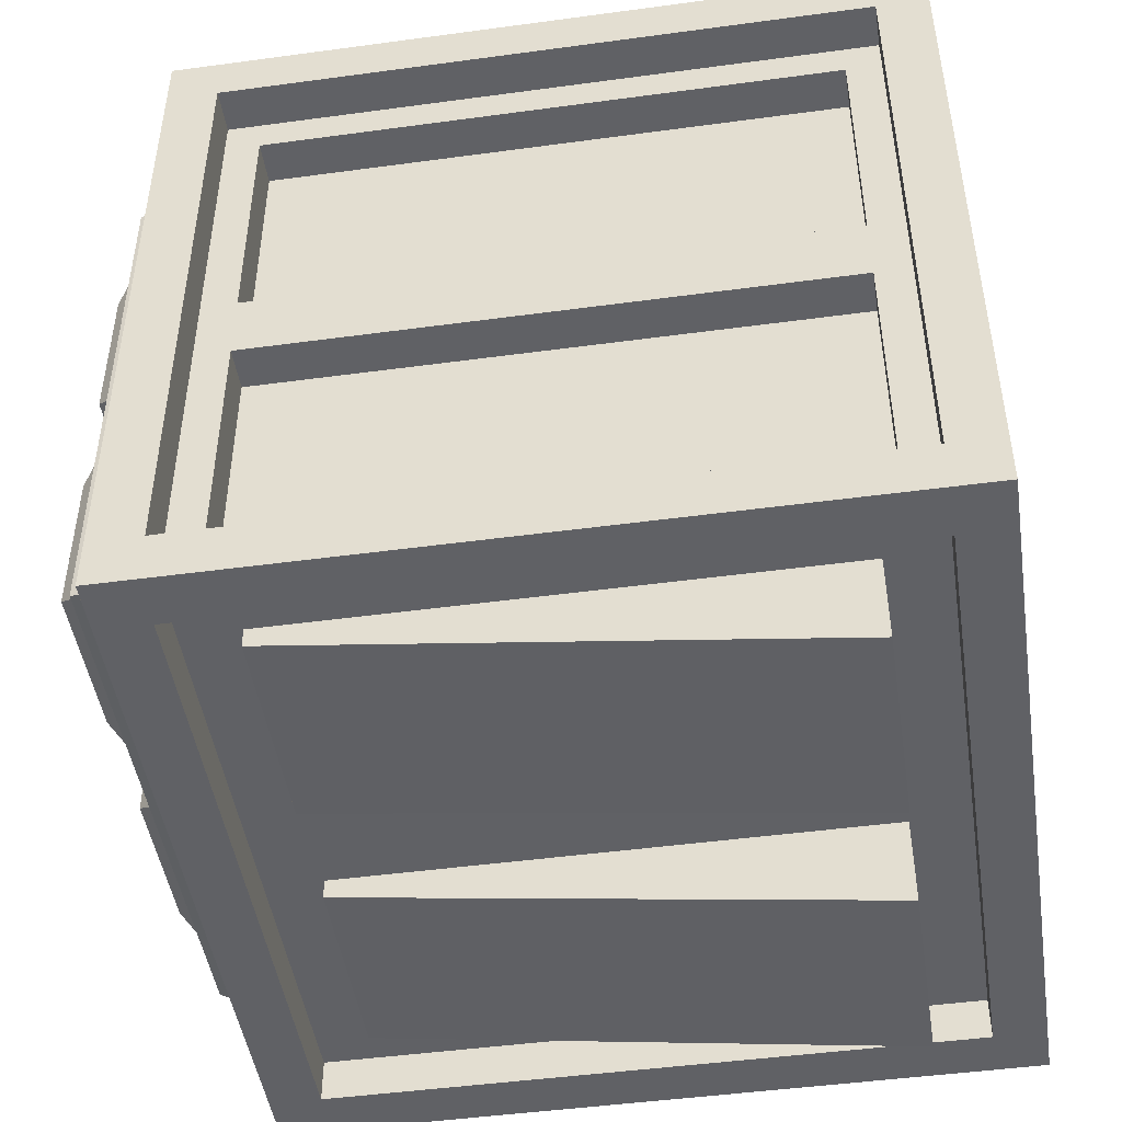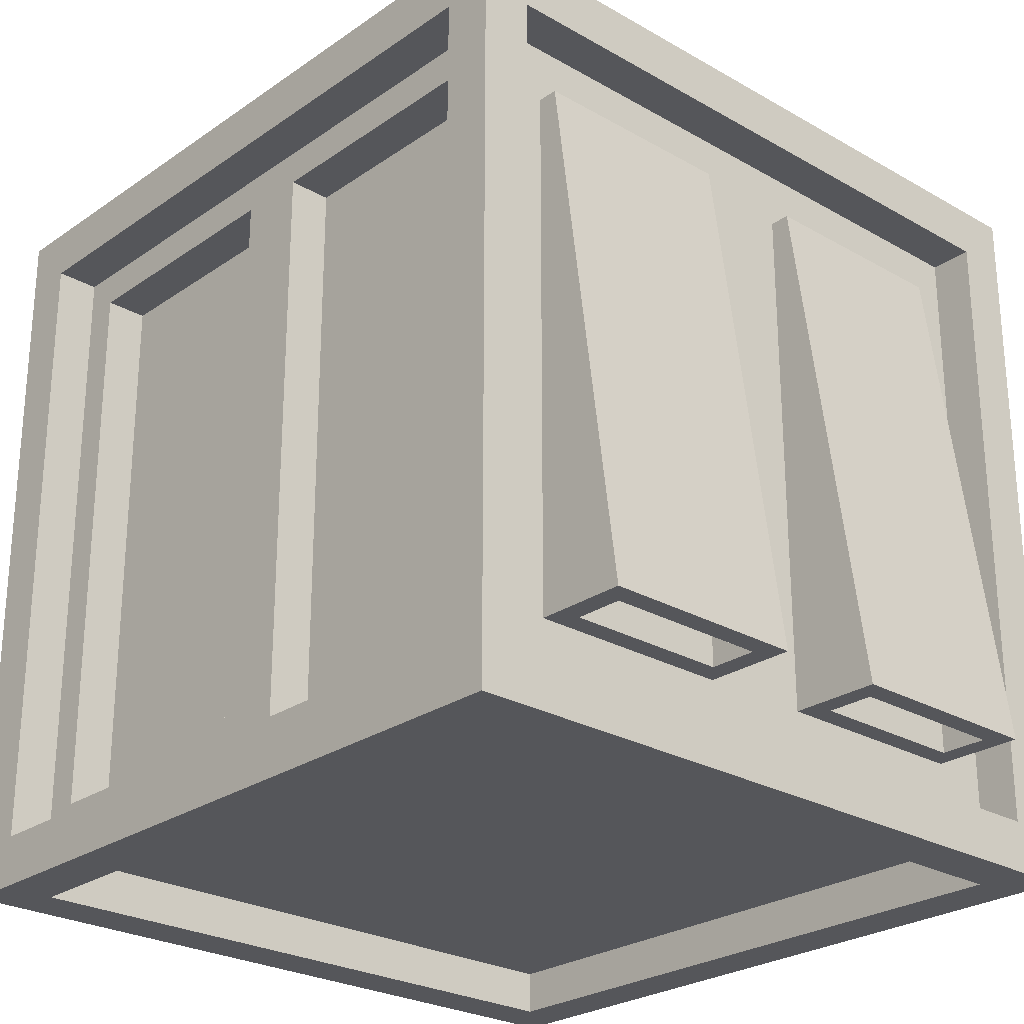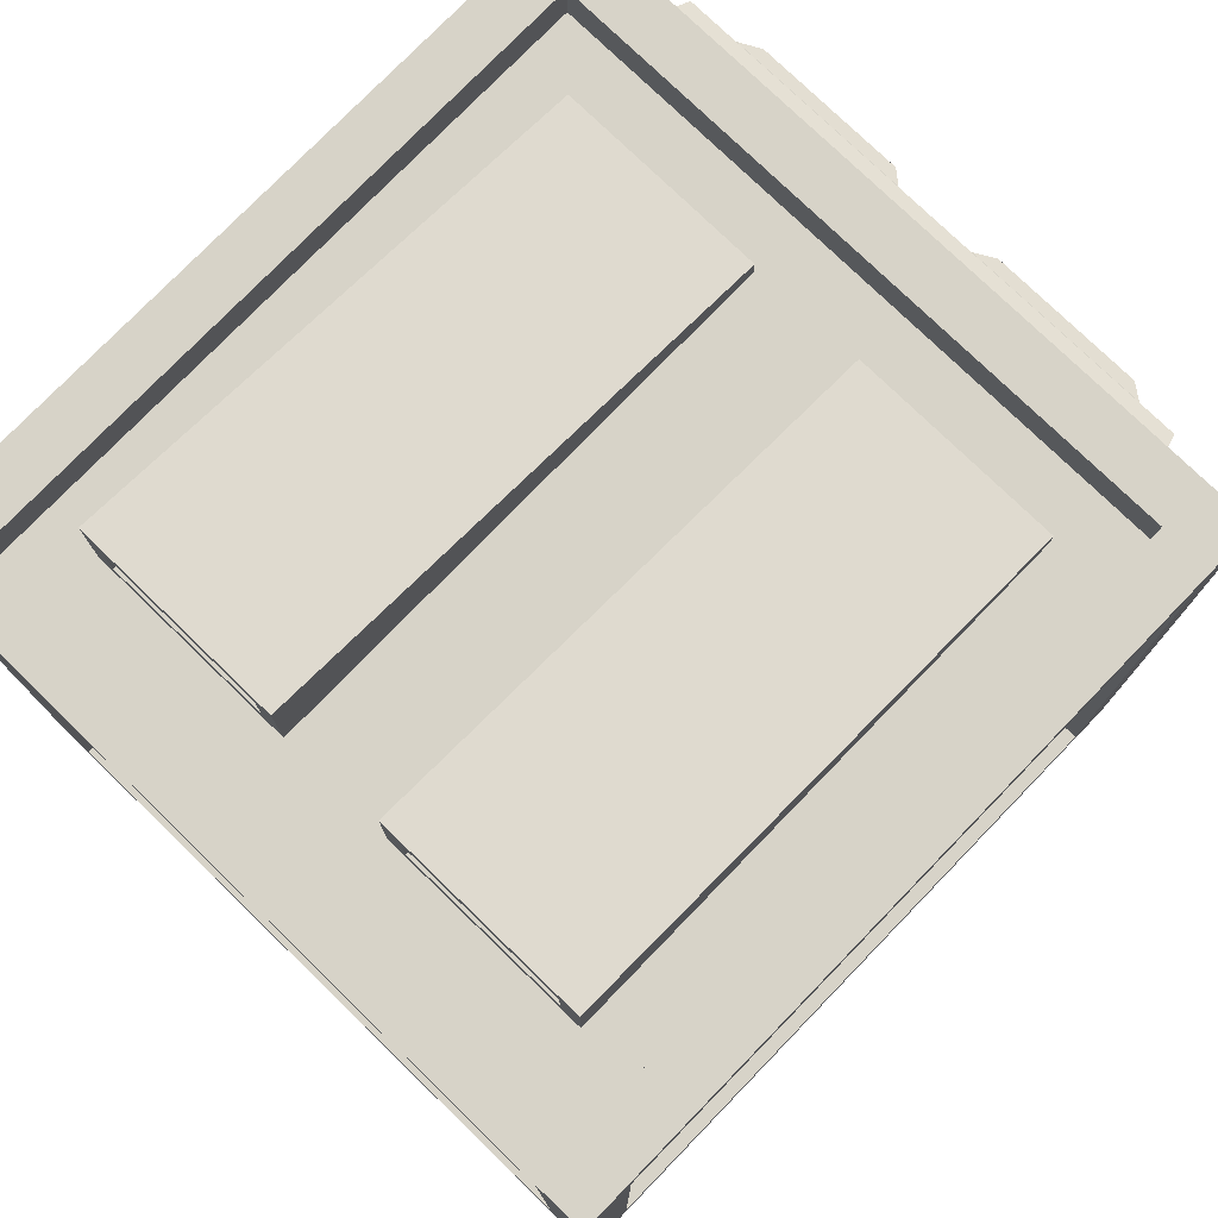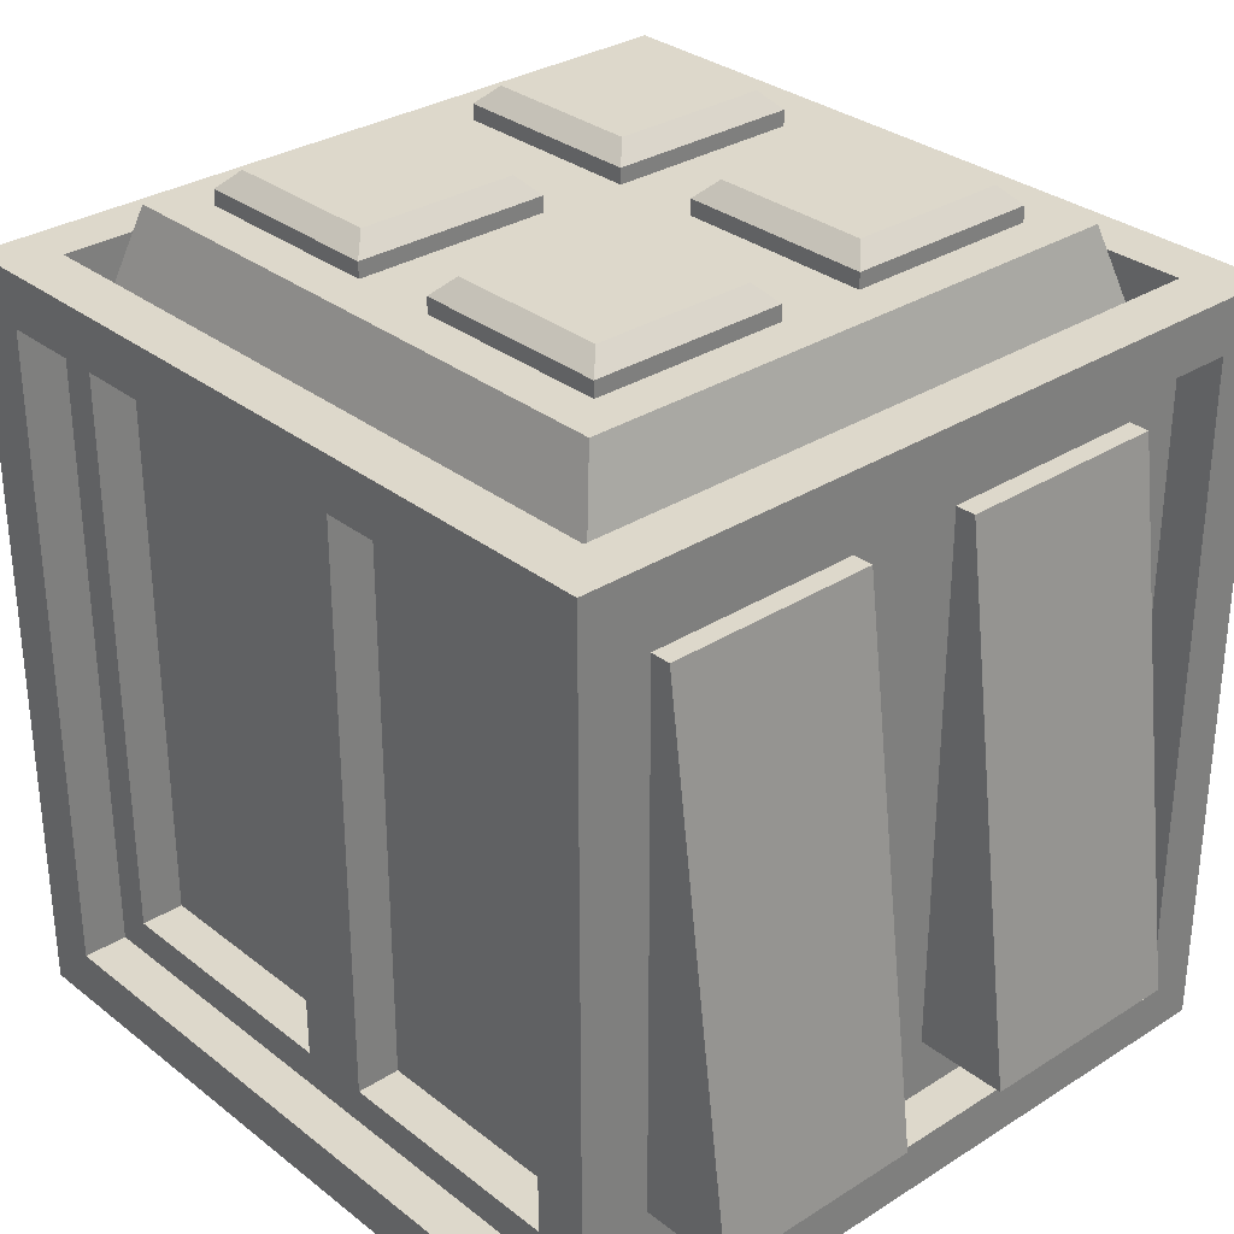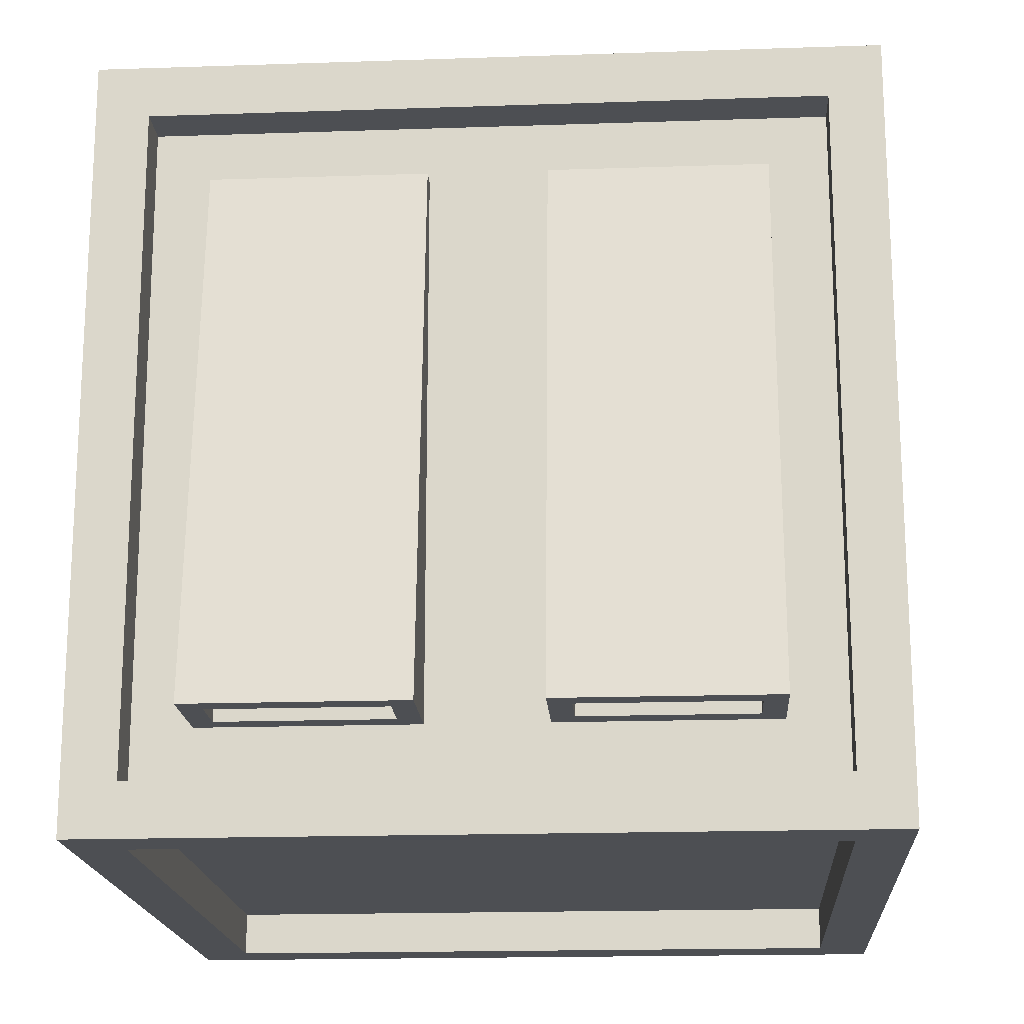
<metadata>
{"format":"obj","ext":"obj","renderer":"f3d","projection":"perspective","resolution":1024,"background":"white","views":[{"elev":-47.2,"azim":-81.3,"up":"+Z"},{"elev":-25.8,"azim":137.6,"up":"+Y"},{"elev":77.0,"azim":44.1,"up":"+Z"},{"elev":31.2,"azim":137.9,"up":"+Y"},{"elev":-17.9,"azim":-176.2,"up":"+Y"}]}
</metadata>
<code>
o Cube.017_Cube.163
v -0.25 -0.25 0.25
v -0.25 0.25 0.25
v -0.25 0.2157 0.2157
v -0.25 -0.2157 0.2157
v -0.2157 0.2157 0.25
v -0.2157 -0.2157 0.25
v -0.2157 0.25 0.2157
v -0.2157 -0.25 0.2157
v -0.2208 0.1923 0.1923
v -0.2208 -0.1923 0.1923
v -0.1776 0.1776 0.2208
v -0.1631 -0.1776 0.2353
v -0.2002 0.2208 0.2002
v -0.2157 -0.2208 0.2157
v -0.03816 0.1776 0.2208
v -0.05266 -0.1776 0.2353
v -0.2157 0.2157 0.2208
v -0.2157 -0.2157 0.2208
v -0.03816 0.1776 0.2341
v -0.05266 -0.1776 0.2673
v -0.1776 0.1776 0.2341
v -0.1631 -0.1776 0.2673
v -0.1776 -0.1776 0.2208
v -0.03816 -0.1776 0.2208
v -0.1776 -0.1776 0.2818
v -0.03816 -0.1776 0.2818
v -0.1631 -0.1571 0.2353
v -0.05266 -0.1571 0.2353
v -0.1631 -0.1571 0.2673
v -0.05266 -0.1571 0.2673
v -0.2157 0.2208 0.2157
v -0.1547 0.2809 0.1547
v -0.1829 0.2809 0.1829
v -0.02812 0.2809 0.1547
v -0.02812 0.2809 0.02812
v -0.1547 0.2809 0.02812
v -0.03957 0.3023 0.03957
v -0.02812 0.2909 0.02812
v -0.1547 0.2909 0.02812
v -0.1433 0.3023 0.03957
v -0.03957 0.3023 0.1433
v -0.02812 0.2909 0.1547
v -0.1433 0.3023 0.1433
v -0.1547 0.2909 0.1547
v -0.2208 -0.2157 0.2157
v -0.2208 0.2157 0.2157
v -0.1924 0.1923 0.02338
v -0.2208 -0.1923 0.02338
v -0.2208 0.1923 0.02338
v -0.1924 -0.1923 0.02338
v -0.1924 -0.1923 0.1923
v -0.1924 0.1923 0.1923
v 0.25 -0.25 0.25
v 0.25 0.25 0.25
v 0 0.25 0.25
v 0 -0.25 0.25
v 0.25 0.2157 0.2157
v 0.25 -0.2157 0.2157
v 0 0.2157 0.25
v 0.2157 0.2157 0.25
v 0.2157 -0.2157 0.25
v 0 -0.2157 0.25
v 0 0.25 0.2157
v 0.2157 0.25 0.2157
v 0.2157 -0.25 0.2157
v 0 -0.25 0.2157
v 0 0.2208 0.2157
v 0 -0.2208 0.2157
v 0 0.2157 0.2208
v 0 -0.2157 0.2208
v 0.2208 0.1923 0.1923
v 0.2208 -0.1923 0.1923
v 0.1776 0.1776 0.2208
v 0.1631 -0.1776 0.2353
v 0.2002 0.2208 0.2002
v 0.2157 -0.2208 0.2157
v 0.03816 0.1776 0.2208
v 0.05266 -0.1776 0.2353
v 0.2157 0.2157 0.2208
v 0.2157 -0.2157 0.2208
v 0.03816 0.1776 0.2341
v 0.05266 -0.1776 0.2673
v 0.1776 0.1776 0.2341
v 0.1631 -0.1776 0.2673
v 0.1776 -0.1776 0.2208
v 0.03816 -0.1776 0.2208
v 0.1776 -0.1776 0.2818
v 0.03816 -0.1776 0.2818
v 0.1631 -0.1571 0.2353
v 0.05266 -0.1571 0.2353
v 0.1631 -0.1571 0.2673
v 0.05266 -0.1571 0.2673
v 0 0.2208 0.2002
v 0.2157 0.2208 0.2157
v 0 0.2809 0.1829
v 0.1547 0.2809 0.1547
v 0.1829 0.2809 0.1829
v 0.02812 0.2809 0.1547
v 0.02812 0.2809 0.02812
v 0.1547 0.2809 0.02812
v 0.03957 0.3023 0.03957
v 0.02812 0.2909 0.02812
v 0.1547 0.2909 0.02812
v 0.1433 0.3023 0.03957
v 0.03957 0.3023 0.1433
v 0.02812 0.2909 0.1547
v 0.1433 0.3023 0.1433
v 0.1547 0.2909 0.1547
v 0.2208 -0.2157 0.2157
v 0.2208 0.2157 0.2157
v 0.1924 0.1923 0.02338
v 0.2208 -0.1923 0.02338
v 0.2208 0.1923 0.02338
v 0.1924 -0.1923 0.02338
v 0.1924 -0.1923 0.1923
v 0.1924 0.1923 0.1923
v -0.25 -0.25 -0.25
v -0.25 0.25 -0.25
v -0.25 0.2157 -0.2157
v -0.25 -0.2157 -0.2157
v -0.2157 0.2157 -0.25
v -0.2157 -0.2157 -0.25
v -0.2157 0.25 -0.2157
v -0.2157 -0.25 -0.2157
v -0.2208 0.1923 -0.1923
v -0.2208 -0.1923 -0.1923
v -0.1776 0.1776 -0.2208
v -0.1631 -0.1776 -0.2353
v -0.2002 0.2208 -0.2002
v -0.2157 -0.2208 -0.2157
v -0.03816 0.1776 -0.2208
v -0.05266 -0.1776 -0.2353
v -0.2157 0.2157 -0.2208
v -0.2157 -0.2157 -0.2208
v -0.03816 0.1776 -0.2341
v -0.05266 -0.1776 -0.2673
v -0.1776 0.1776 -0.2341
v -0.1631 -0.1776 -0.2673
v -0.1776 -0.1776 -0.2208
v -0.03816 -0.1776 -0.2208
v -0.1776 -0.1776 -0.2818
v -0.03816 -0.1776 -0.2818
v -0.1631 -0.1571 -0.2353
v -0.05266 -0.1571 -0.2353
v -0.1631 -0.1571 -0.2673
v -0.05266 -0.1571 -0.2673
v -0.25 0.25 0
v -0.25 -0.25 0
v -0.25 0.2157 0
v -0.25 -0.2157 0
v -0.2157 0.25 0
v -0.2157 -0.25 0
v -0.2208 0.2157 0
v -0.2208 -0.2157 0
v -0.2157 0.2208 0
v -0.2157 -0.2208 0
v -0.2157 0.2208 -0.2157
v -0.2002 0.2208 0
v -0.1829 0.2809 0
v -0.1547 0.2809 -0.1547
v -0.1829 0.2809 -0.1829
v -0.02812 0.2809 -0.1547
v -0.02812 0.2809 -0.02812
v -0.1547 0.2809 -0.02812
v -0.03957 0.3023 -0.03957
v -0.02812 0.2909 -0.02812
v -0.1547 0.2909 -0.02812
v -0.1433 0.3023 -0.03957
v -0.03957 0.3023 -0.1433
v -0.02812 0.2909 -0.1547
v -0.1433 0.3023 -0.1433
v -0.1547 0.2909 -0.1547
v -0.2208 -0.2157 -0.2157
v -0.2208 0.2157 -0.2157
v -0.1924 0.1923 -0.02338
v -0.2208 -0.1923 -0.02338
v -0.2208 0.1923 -0.02338
v -0.1924 -0.1923 -0.02338
v -0.1924 -0.1923 -0.1923
v -0.1924 0.1923 -0.1923
v 0.25 -0.25 -0.25
v 0.25 0.25 -0.25
v 0 0.25 -0.25
v 0 -0.25 -0.25
v 0.25 0.2157 -0.2157
v 0.25 -0.2157 -0.2157
v 0 0.2157 -0.25
v 0.2157 0.2157 -0.25
v 0.2157 -0.2157 -0.25
v 0 -0.2157 -0.25
v 0 0.25 -0.2157
v 0.2157 0.25 -0.2157
v 0.2157 -0.25 -0.2157
v 0 -0.25 -0.2157
v 0 0.2208 -0.2157
v 0 -0.2208 -0.2157
v 0 0.2157 -0.2208
v 0 -0.2157 -0.2208
v 0.2208 0.1923 -0.1923
v 0.2208 -0.1923 -0.1923
v 0.1776 0.1776 -0.2208
v 0.1631 -0.1776 -0.2353
v 0.2002 0.2208 -0.2002
v 0.2157 -0.2208 -0.2157
v 0.03816 0.1776 -0.2208
v 0.05266 -0.1776 -0.2353
v 0.2157 0.2157 -0.2208
v 0.2157 -0.2157 -0.2208
v 0.03816 0.1776 -0.2341
v 0.05266 -0.1776 -0.2673
v 0.1776 0.1776 -0.2341
v 0.1631 -0.1776 -0.2673
v 0.1776 -0.1776 -0.2208
v 0.03816 -0.1776 -0.2208
v 0.1776 -0.1776 -0.2818
v 0.03816 -0.1776 -0.2818
v 0.1631 -0.1571 -0.2353
v 0.05266 -0.1571 -0.2353
v 0.1631 -0.1571 -0.2673
v 0.05266 -0.1571 -0.2673
v 0.25 0.25 0
v 0.25 -0.25 0
v 0.25 0.2157 0
v 0.25 -0.2157 0
v 0.2157 0.25 0
v 0.2157 -0.25 0
v 0 -0.2208 0
v 0 0.2809 0
v 0.2208 0.2157 0
v 0.2208 -0.2157 0
v 0.2157 0.2208 0
v 0.2157 -0.2208 0
v 0 0.2208 -0.2002
v 0.2157 0.2208 -0.2157
v 0 0.2809 -0.1829
v 0.2002 0.2208 0
v 0.1829 0.2809 0
v 0.1547 0.2809 -0.1547
v 0.1829 0.2809 -0.1829
v 0.02812 0.2809 -0.1547
v 0.02812 0.2809 -0.02812
v 0.1547 0.2809 -0.02812
v 0.03957 0.3023 -0.03957
v 0.02812 0.2909 -0.02812
v 0.1547 0.2909 -0.02812
v 0.1433 0.3023 -0.03957
v 0.03957 0.3023 -0.1433
v 0.02812 0.2909 -0.1547
v 0.1433 0.3023 -0.1433
v 0.1547 0.2909 -0.1547
v 0.2208 -0.2157 -0.2157
v 0.2208 0.2157 -0.2157
v 0.1924 0.1923 -0.02338
v 0.2208 -0.1923 -0.02338
v 0.2208 0.1923 -0.02338
v 0.1924 -0.1923 -0.02338
v 0.1924 -0.1923 -0.1923
v 0.1924 0.1923 -0.1923
f 4 3 46 45
f 59 5 17 69
f 148 1 4 150
f 1 2 3 4
f 55 2 5 59
f 2 1 6 5
f 1 56 62 6
f 147 2 7 151
f 2 55 63 7
f 12 16 28 27
f 56 1 8 66
f 7 63 67 31
f 5 6 18 17
f 6 62 70 18
f 66 8 14 68
f 150 4 45 154
f 151 7 31 155
f 15 24 70 69
f 11 15 69 17
f 23 11 17 18
f 24 23 18 70
f 19 21 25 26
f 24 15 19 26
f 15 11 21 19
f 11 23 25 21
f 16 12 23 24
f 22 20 26 25
f 20 16 24 26
f 12 22 25 23
f 27 28 30 29
f 22 12 27 29
f 20 22 29 30
f 16 20 30 28
f 8 152 156 14
f 49 48 50 47
f 1 148 152 8
f 13 93 95 33
f 14 156 227 68
f 2 147 149 3
f 3 149 153 46
f 158 13 33 159
f 93 13 31 67
f 13 158 155 31
f 36 32 44 39
f 34 32 33 95
f 36 35 228 159
f 35 34 95 228
f 32 36 159 33
f 34 35 38 42
f 35 36 39 38
f 32 34 42 44
f 38 39 40 37
f 37 41 42 38
f 41 43 44 42
f 43 40 39 44
f 41 37 40 43
f 9 10 45 46
f 10 48 154 45
f 49 9 46 153
f 48 49 153 154
f 52 47 50 51
f 9 49 47 52
f 10 9 52 51
f 48 10 51 50
f 58 109 110 57
f 59 69 79 60
f 222 224 58 53
f 53 58 57 54
f 55 59 60 54
f 54 60 61 53
f 53 61 62 56
f 221 225 64 54
f 54 64 63 55
f 74 89 90 78
f 56 66 65 53
f 64 94 67 63
f 60 79 80 61
f 61 80 70 62
f 66 68 76 65
f 224 230 109 58
f 225 231 94 64
f 77 69 70 86
f 73 79 69 77
f 85 80 79 73
f 86 70 80 85
f 81 88 87 83
f 86 88 81 77
f 77 81 83 73
f 73 83 87 85
f 78 86 85 74
f 84 87 88 82
f 82 88 86 78
f 74 85 87 84
f 89 91 92 90
f 84 91 89 74
f 82 92 91 84
f 78 90 92 82
f 65 76 232 226
f 113 111 114 112
f 53 65 226 222
f 75 97 95 93
f 76 68 227 232
f 54 57 223 221
f 57 110 229 223
f 236 237 97 75
f 93 67 94 75
f 75 94 231 236
f 100 103 108 96
f 98 95 97 96
f 100 237 228 99
f 99 228 95 98
f 96 97 237 100
f 98 106 102 99
f 99 102 103 100
f 96 108 106 98
f 102 101 104 103
f 101 102 106 105
f 105 106 108 107
f 107 108 103 104
f 105 107 104 101
f 71 110 109 72
f 72 109 230 112
f 113 229 110 71
f 112 230 229 113
f 116 115 114 111
f 71 116 111 113
f 72 115 116 71
f 112 114 115 72
f 120 173 174 119
f 187 197 133 121
f 148 150 120 117
f 117 120 119 118
f 183 187 121 118
f 118 121 122 117
f 117 122 190 184
f 147 151 123 118
f 118 123 191 183
f 128 143 144 132
f 184 194 124 117
f 123 157 195 191
f 121 133 134 122
f 122 134 198 190
f 194 196 130 124
f 150 154 173 120
f 151 155 157 123
f 131 197 198 140
f 127 133 197 131
f 139 134 133 127
f 140 198 134 139
f 135 142 141 137
f 140 142 135 131
f 131 135 137 127
f 127 137 141 139
f 132 140 139 128
f 138 141 142 136
f 136 142 140 132
f 128 139 141 138
f 143 145 146 144
f 138 145 143 128
f 136 146 145 138
f 132 144 146 136
f 124 130 156 152
f 177 175 178 176
f 117 124 152 148
f 129 161 235 233
f 130 196 227 156
f 118 119 149 147
f 119 174 153 149
f 158 159 161 129
f 233 195 157 129
f 129 157 155 158
f 164 167 172 160
f 162 235 161 160
f 164 159 228 163
f 163 228 235 162
f 160 161 159 164
f 162 170 166 163
f 163 166 167 164
f 160 172 170 162
f 166 165 168 167
f 165 166 170 169
f 169 170 172 171
f 171 172 167 168
f 169 171 168 165
f 125 174 173 126
f 126 173 154 176
f 177 153 174 125
f 176 154 153 177
f 180 179 178 175
f 125 180 175 177
f 126 179 180 125
f 176 178 179 126
f 186 185 252 251
f 187 188 207 197
f 222 181 186 224
f 181 182 185 186
f 183 182 188 187
f 182 181 189 188
f 181 184 190 189
f 221 182 192 225
f 182 183 191 192
f 202 206 218 217
f 184 181 193 194
f 192 191 195 234
f 188 189 208 207
f 189 190 198 208
f 194 193 204 196
f 224 186 251 230
f 225 192 234 231
f 205 214 198 197
f 201 205 197 207
f 213 201 207 208
f 214 213 208 198
f 209 211 215 216
f 214 205 209 216
f 205 201 211 209
f 201 213 215 211
f 206 202 213 214
f 212 210 216 215
f 210 206 214 216
f 202 212 215 213
f 217 218 220 219
f 212 202 217 219
f 210 212 219 220
f 206 210 220 218
f 193 226 232 204
f 255 254 256 253
f 181 222 226 193
f 203 233 235 239
f 204 232 227 196
f 182 221 223 185
f 185 223 229 252
f 236 203 239 237
f 233 203 234 195
f 203 236 231 234
f 242 238 250 245
f 240 238 239 235
f 242 241 228 237
f 241 240 235 228
f 238 242 237 239
f 240 241 244 248
f 241 242 245 244
f 238 240 248 250
f 244 245 246 243
f 243 247 248 244
f 247 249 250 248
f 249 246 245 250
f 247 243 246 249
f 199 200 251 252
f 200 254 230 251
f 255 199 252 229
f 254 255 229 230
f 258 253 256 257
f 199 255 253 258
f 200 199 258 257
f 254 200 257 256

</code>
